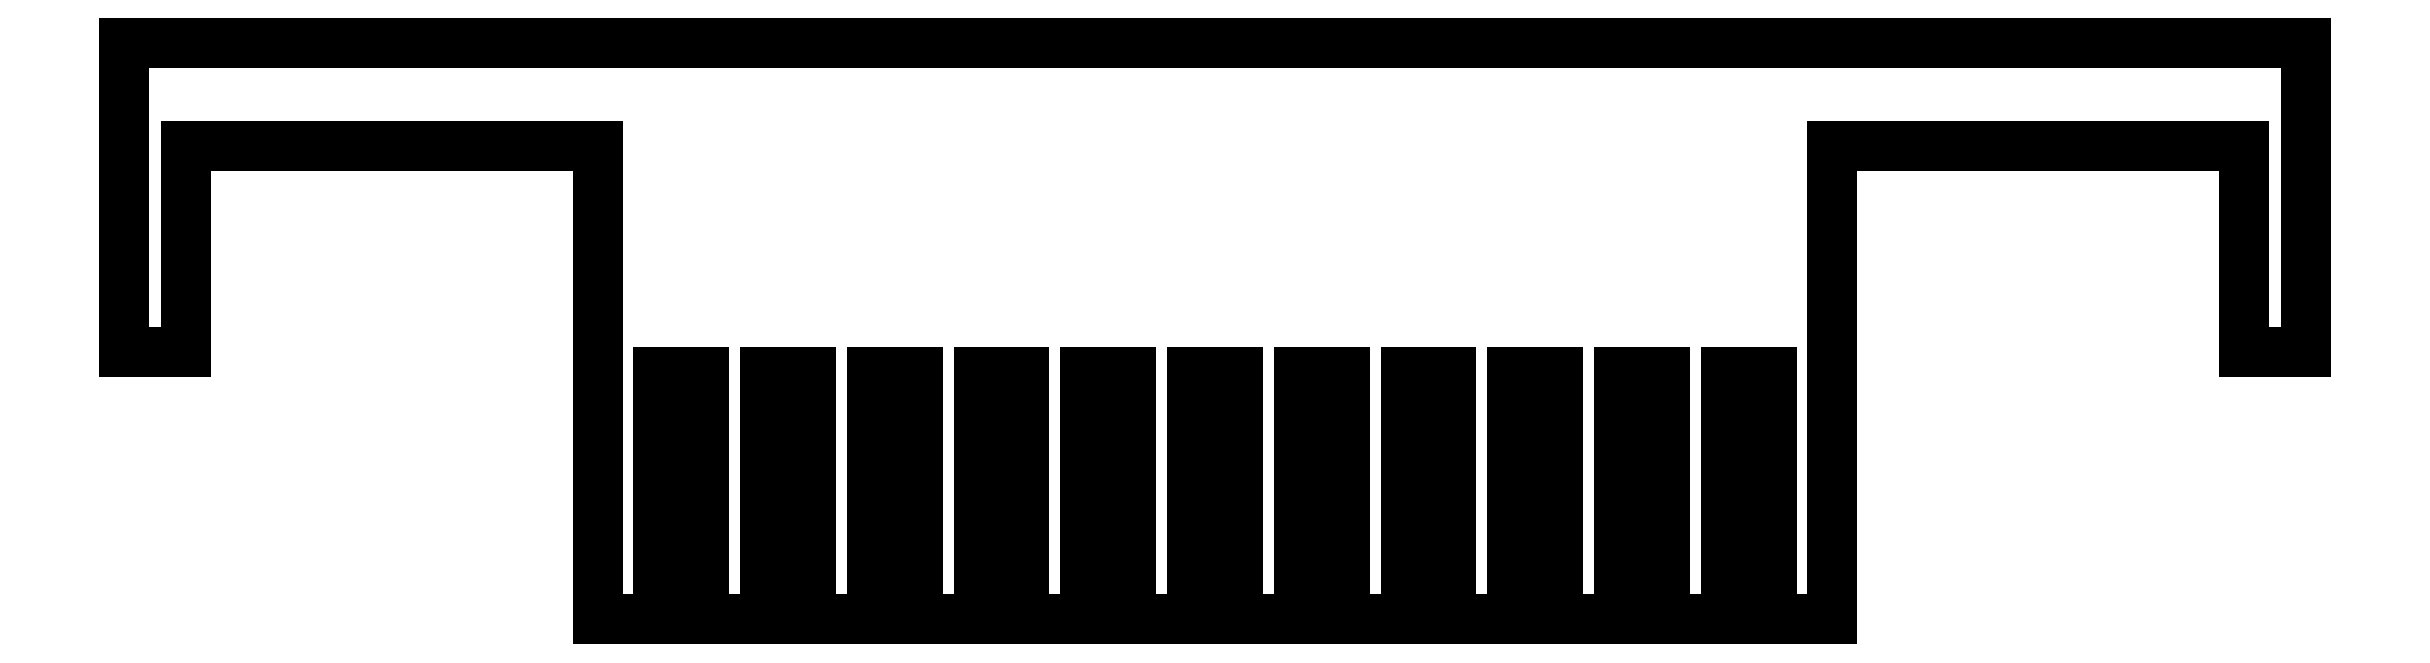
<metadata>
{"format":"dxf","ext":"dxf","renderer":"ezdxf+matplotlib","layout":"modelspace","background":"white","min_lineweight":24,"dpi":150}
</metadata>
<code>
0
SECTION
2
ENTITIES
0
LINE
8
0
10
0
20
0
11
106
21
0
0
LINE
8
0
10
106
20
0
11
106
21
-15
0
LINE
8
0
10
0
20
0
11
-9.185e-16
21
-15
0
LINE
8
0
10
-9.185e-16
20
-15
11
3
21
-15
0
LINE
8
0
10
106
20
-15
11
103
21
-15
0
LINE
8
0
10
3
20
-15
11
3
21
-5
0
LINE
8
0
10
103
20
-15
11
103
21
-5
0
LINE
8
0
10
3
20
-5
11
23
21
-5
0
LINE
8
0
10
103
20
-5
11
83
21
-5
0
LINE
8
0
10
23
20
-5
11
23
21
-28
0
LINE
8
0
10
83
20
-5
11
83
21
-28
0
LINE
8
0
10
23
20
-28
11
25.96
21
-28
0
LINE
8
0
10
25.96
20
-28
11
25.96
21
-16
0
LINE
8
0
10
25.96
20
-16
11
28.19
21
-16
0
LINE
8
0
10
28.19
20
-16
11
28.19
21
-28
0
LINE
8
0
10
28.19
20
-28
11
31.15
21
-28
0
LINE
8
0
10
31.15
20
-28
11
31.15
21
-16
0
LINE
8
0
10
31.15
20
-16
11
33.37
21
-16
0
LINE
8
0
10
33.37
20
-16
11
33.37
21
-28
0
LINE
8
0
10
33.37
20
-28
11
36.33
21
-28
0
LINE
8
0
10
36.33
20
-28
11
36.33
21
-16
0
LINE
8
0
10
36.33
20
-16
11
38.56
21
-16
0
LINE
8
0
10
38.56
20
-16
11
38.56
21
-28
0
LINE
8
0
10
38.56
20
-28
11
41.52
21
-28
0
LINE
8
0
10
41.52
20
-28
11
41.52
21
-16
0
LINE
8
0
10
41.52
20
-16
11
43.74
21
-16
0
LINE
8
0
10
43.74
20
-16
11
43.74
21
-28
0
LINE
8
0
10
43.74
20
-28
11
46.7
21
-28
0
LINE
8
0
10
46.7
20
-28
11
46.7
21
-16
0
LINE
8
0
10
46.7
20
-16
11
48.93
21
-16
0
LINE
8
0
10
48.93
20
-16
11
48.93
21
-28
0
LINE
8
0
10
48.93
20
-28
11
51.89
21
-28
0
LINE
8
0
10
51.89
20
-28
11
51.89
21
-16
0
LINE
8
0
10
51.89
20
-16
11
54.11
21
-16
0
LINE
8
0
10
54.11
20
-16
11
54.11
21
-28
0
LINE
8
0
10
54.11
20
-28
11
57.07
21
-28
0
LINE
8
0
10
57.07
20
-28
11
57.07
21
-16
0
LINE
8
0
10
57.07
20
-16
11
59.3
21
-16
0
LINE
8
0
10
59.3
20
-16
11
59.3
21
-28
0
LINE
8
0
10
59.3
20
-28
11
62.26
21
-28
0
LINE
8
0
10
62.26
20
-28
11
62.26
21
-16
0
LINE
8
0
10
62.26
20
-16
11
64.48
21
-16
0
LINE
8
0
10
64.48
20
-16
11
64.48
21
-28
0
LINE
8
0
10
64.48
20
-28
11
67.44
21
-28
0
LINE
8
0
10
67.44
20
-28
11
67.44
21
-16
0
LINE
8
0
10
67.44
20
-16
11
69.67
21
-16
0
LINE
8
0
10
69.67
20
-16
11
69.67
21
-28
0
LINE
8
0
10
69.67
20
-28
11
72.63
21
-28
0
LINE
8
0
10
72.63
20
-28
11
72.63
21
-16
0
LINE
8
0
10
72.63
20
-16
11
74.85
21
-16
0
LINE
8
0
10
74.85
20
-16
11
74.85
21
-28
0
LINE
8
0
10
74.85
20
-28
11
77.81
21
-28
0
LINE
8
0
10
77.81
20
-28
11
77.81
21
-16
0
LINE
8
0
10
77.81
20
-16
11
80.04
21
-16
0
LINE
8
0
10
80.04
20
-16
11
80.04
21
-28
0
LINE
8
0
10
80.04
20
-28
11
83
21
-28
0
ENDSEC
0
EOF

</code>
